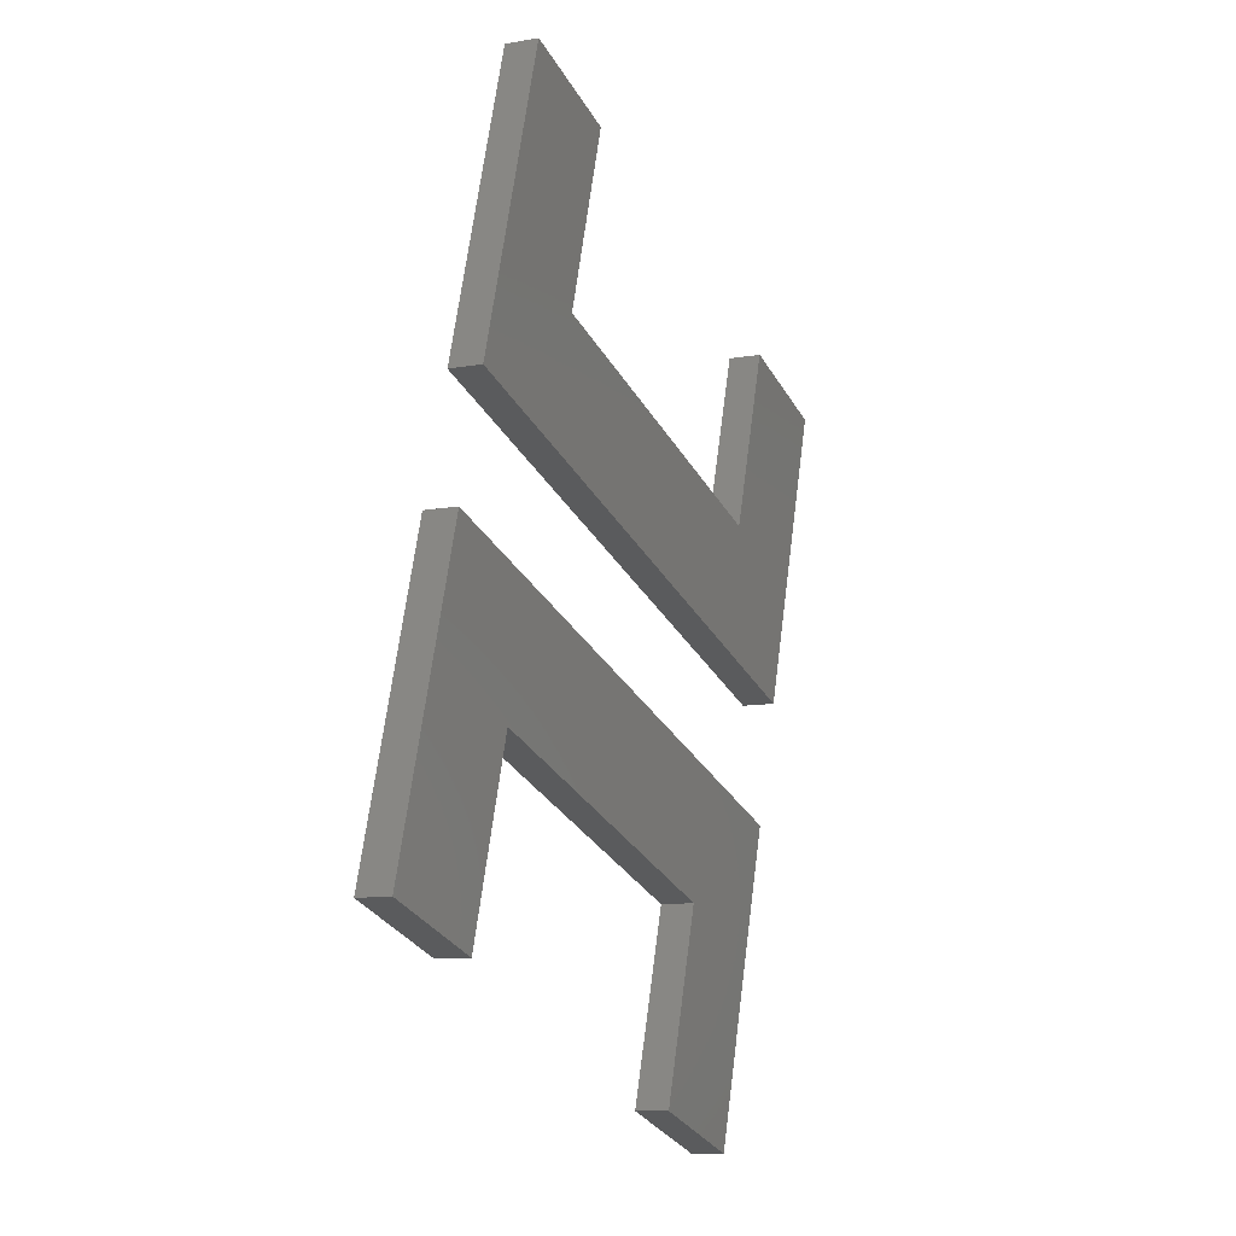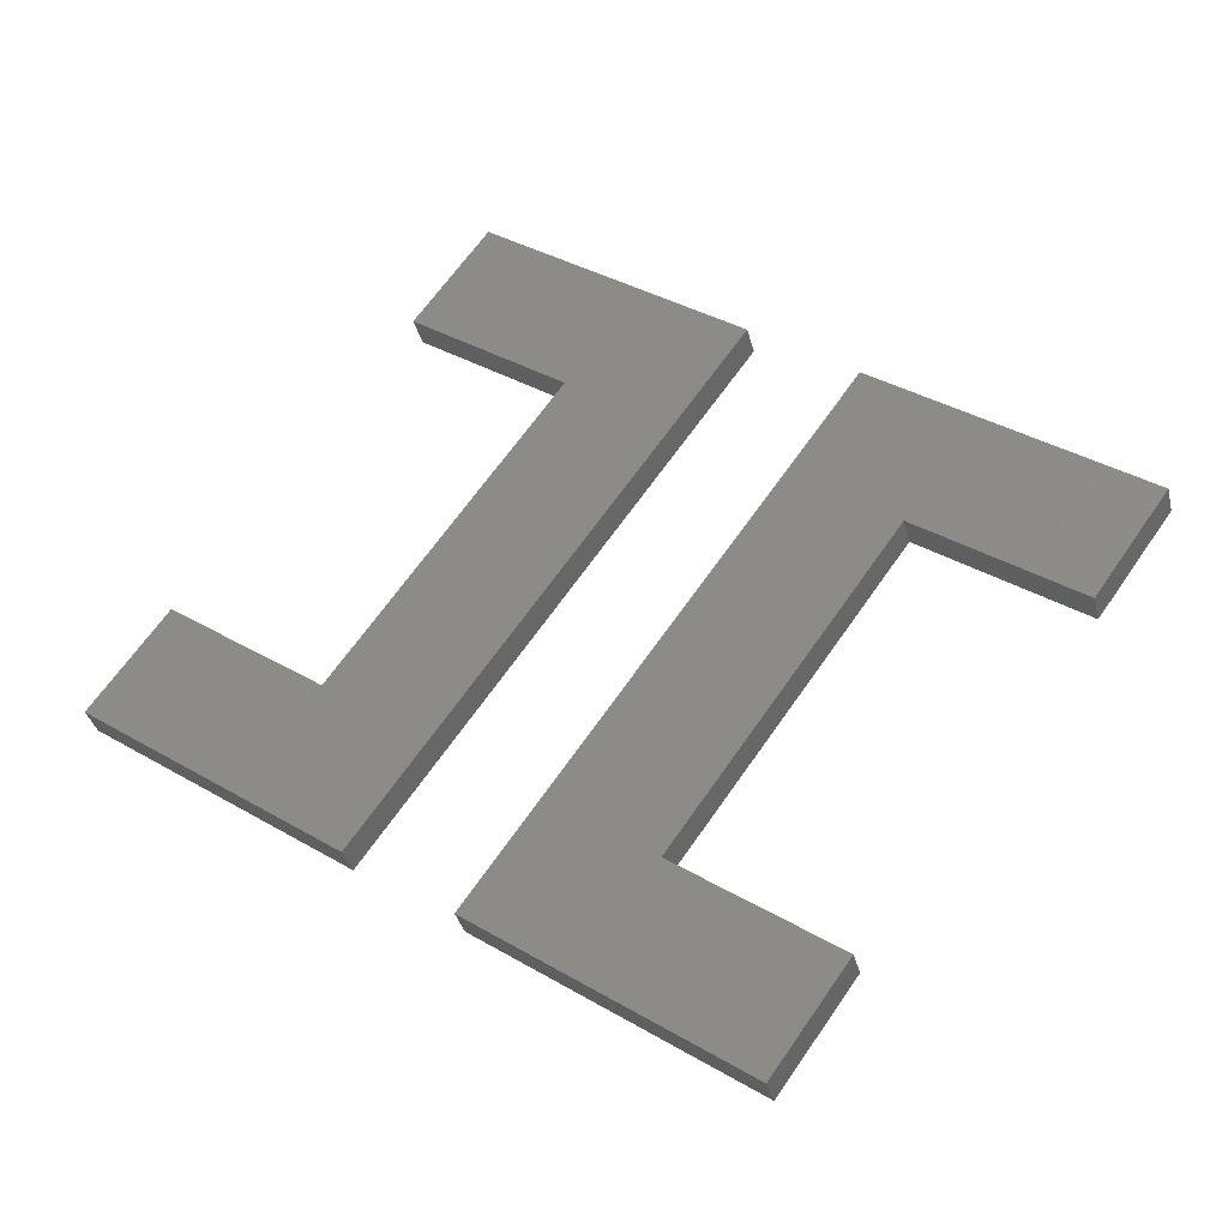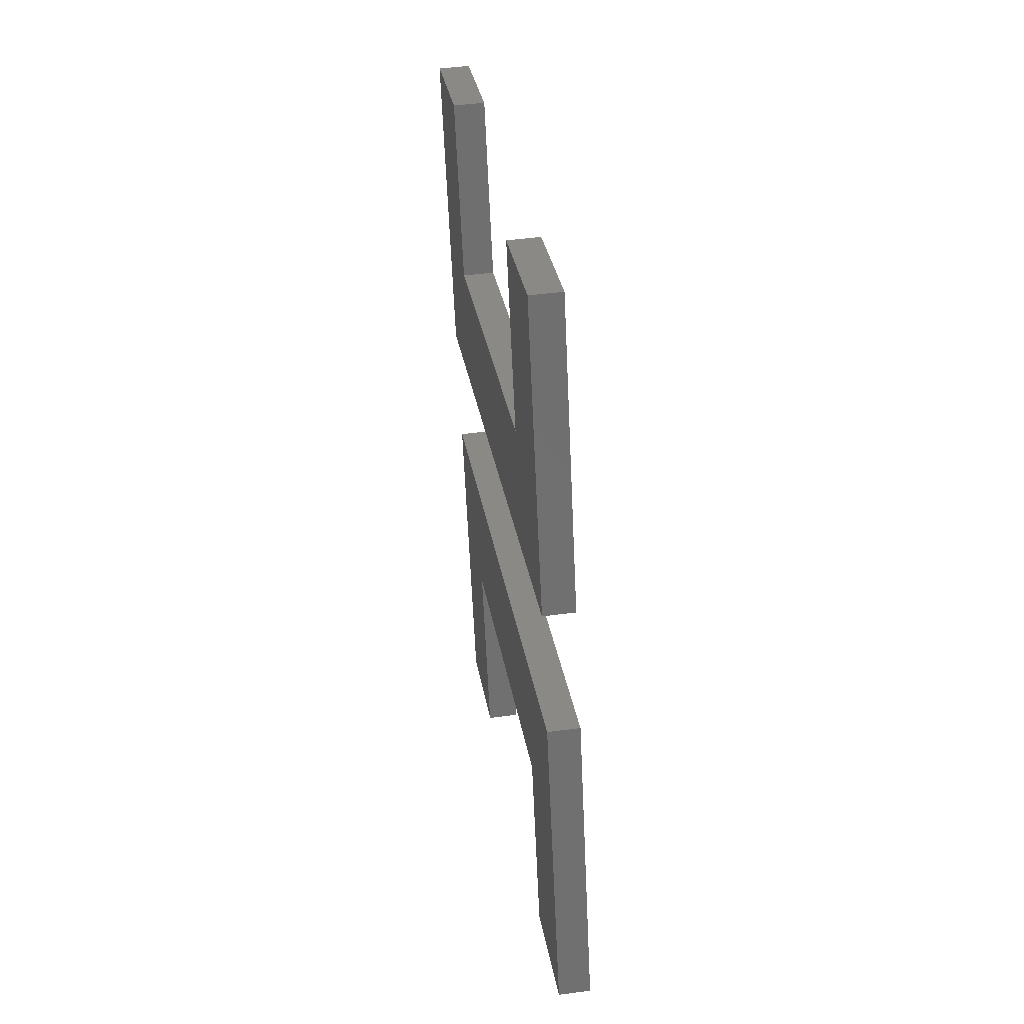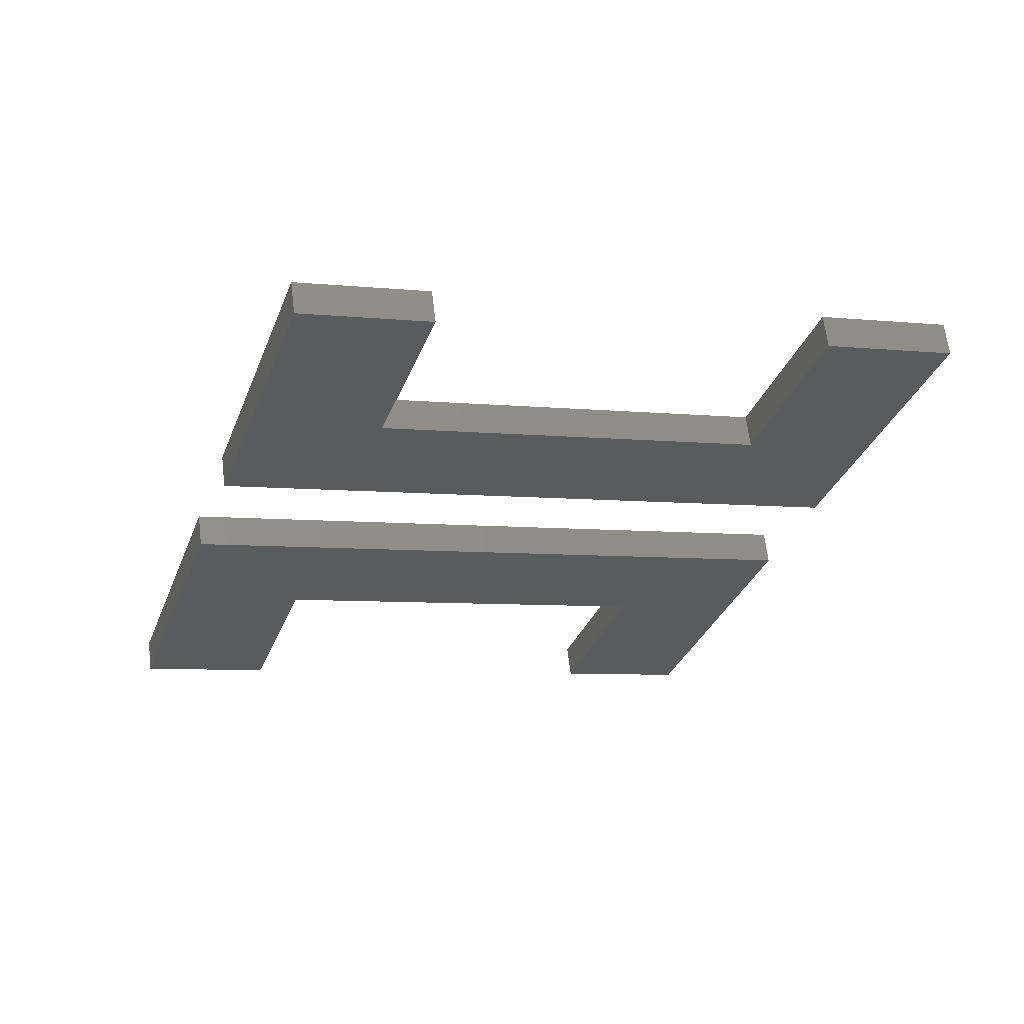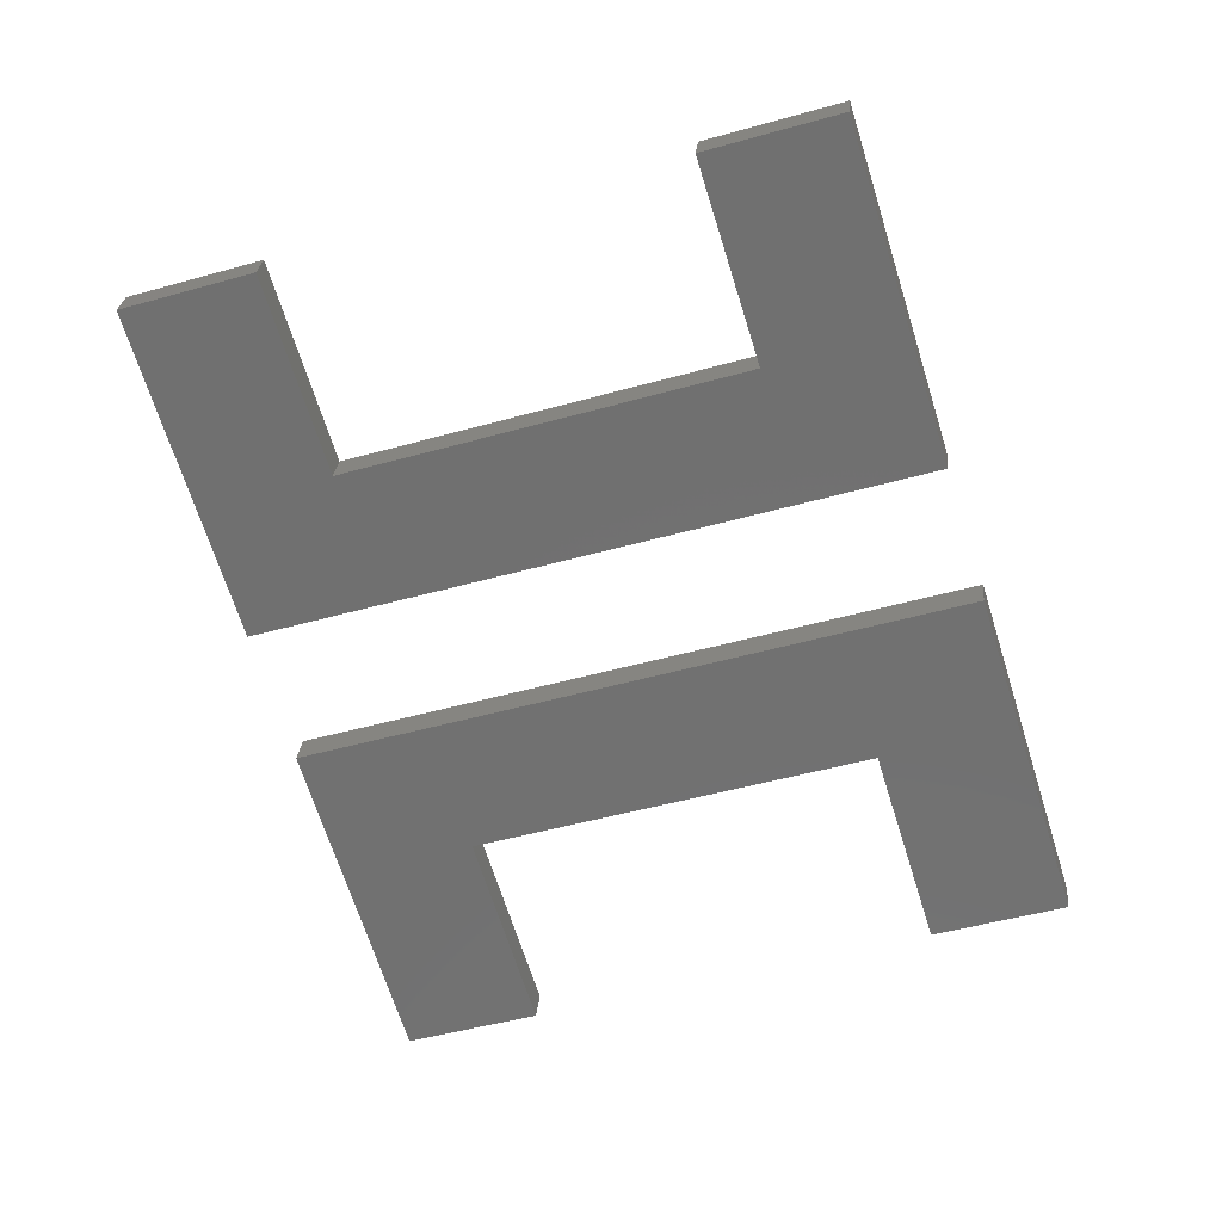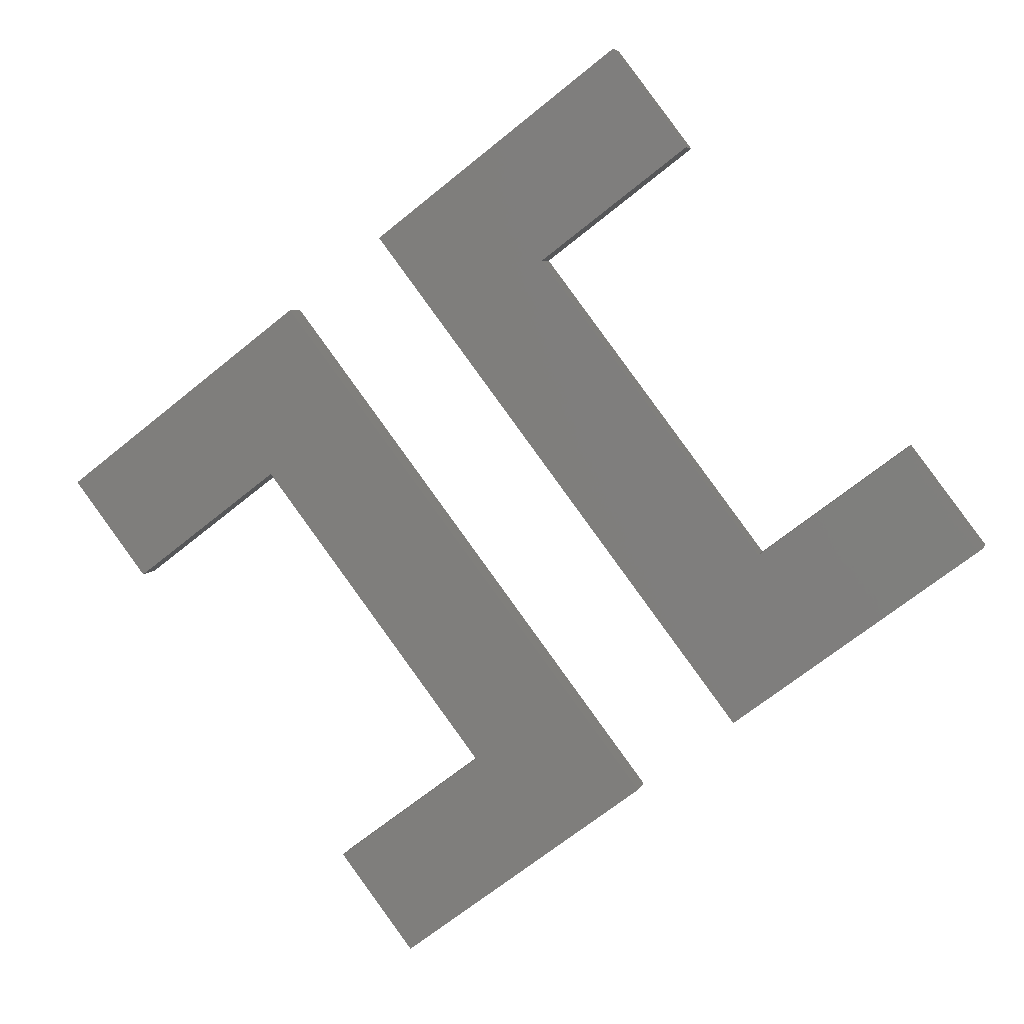
<metadata>
{"format":"stl","ext":"stl","renderer":"f3d","projection":"perspective","resolution":1024,"background":"white","views":[{"elev":-10.1,"azim":132.1,"up":"+Y"},{"elev":44.1,"azim":144.0,"up":"+Z"},{"elev":45.7,"azim":98.5,"up":"+Y"},{"elev":63.4,"azim":-169.5,"up":"+Y"},{"elev":26.4,"azim":22.7,"up":"+Y"},{"elev":-73.9,"azim":-34.3,"up":"+Z"}]}
</metadata>
<code>
# stl→obj: 48 verts, 88 faces
v -4.281 -2.433 1.324
v -1.891 -3.753 0.585
v -3.716 -4.344 1.15
v -2.456 -1.842 0.7596
v -4.133 -2.433 1.802
v -3.569 -4.344 1.627
v -2.308 -1.842 1.237
v 3.585 -1.979 -1.109
v 3.02 -0.06878 -0.9343
v -1.044 -6.619 0.323
v -2.869 -7.21 0.8876
v -1.743 -3.753 1.063
v -2.722 -7.21 1.365
v 3.168 -0.06878 -0.4566
v 5.41 -1.388 -1.674
v 4.846 0.5223 -1.499
v 3.733 -1.979 -0.6313
v -0.8963 -6.619 0.8006
v 4.993 0.5223 -1.021
v 5.558 -1.388 -1.196
v 6.257 -4.254 -1.936
v 4.432 -4.845 -1.371
v 4.58 -4.845 -0.8933
v 6.405 -4.254 -1.458
v -2.873 0.06878 1.412
v -4.846 -0.5223 1.499
v -3.02 0.06878 0.9343
v -4.698 -0.5223 1.977
v 2.603 1.842 -0.282
v 2.456 1.842 -0.7596
v -5.263 1.388 2.151
v -3.437 1.979 1.587
v -5.41 1.388 1.674
v -3.585 1.979 1.109
v 1.891 3.753 -0.585
v 4.429 2.433 -0.8466
v 4.281 2.433 -1.324
v 2.039 3.753 -0.1073
v -6.11 4.254 2.413
v -4.284 4.845 1.849
v -6.257 4.254 1.936
v -4.432 4.845 1.371
v 3.716 4.344 -1.15
v 3.864 4.344 -0.6719
v 1.192 6.619 0.1547
v 1.044 6.619 -0.323
v 2.869 7.21 -0.8876
v 3.017 7.21 -0.4099
f 1 2 3
f 1 4 2
f 5 1 3
f 5 3 6
f 7 4 1
f 7 1 5
f 8 2 4
f 9 8 4
f 3 10 11
f 3 2 10
f 5 6 12
f 5 12 7
f 6 3 11
f 6 11 13
f 14 9 4
f 14 4 7
f 9 15 8
f 9 16 15
f 17 2 8
f 17 12 2
f 12 10 2
f 12 18 10
f 18 11 10
f 18 13 11
f 17 7 12
f 14 7 17
f 12 13 18
f 6 13 12
f 19 16 9
f 19 9 14
f 19 15 16
f 19 20 15
f 15 21 22
f 8 15 22
f 17 8 22
f 17 22 23
f 14 17 20
f 14 20 19
f 20 21 15
f 20 24 21
f 24 22 21
f 24 23 22
f 20 23 24
f 17 23 20
f 25 26 27
f 25 28 26
f 29 27 30
f 29 25 27
f 31 28 25
f 31 25 32
f 31 33 26
f 31 26 28
f 33 27 26
f 33 34 27
f 30 27 34
f 35 30 34
f 36 30 37
f 36 29 30
f 29 32 25
f 38 32 29
f 39 31 32
f 39 32 40
f 39 41 33
f 39 33 31
f 41 34 33
f 41 42 34
f 38 35 34
f 38 34 32
f 35 37 30
f 35 43 37
f 44 37 43
f 44 36 37
f 38 29 36
f 38 36 44
f 40 42 41
f 40 41 39
f 40 34 42
f 40 32 34
f 45 46 35
f 45 35 38
f 46 43 35
f 46 47 43
f 48 43 47
f 48 44 43
f 45 38 44
f 45 44 48
f 48 47 46
f 48 46 45

</code>
